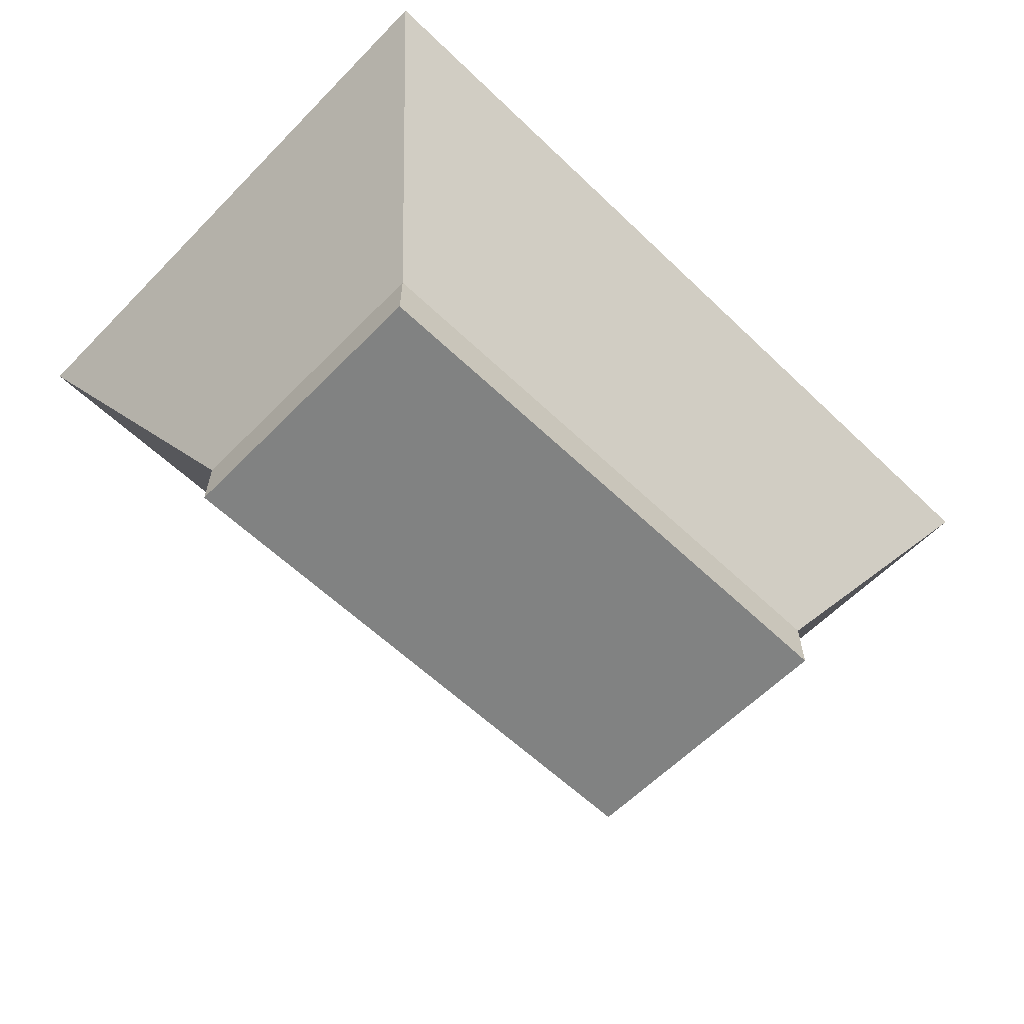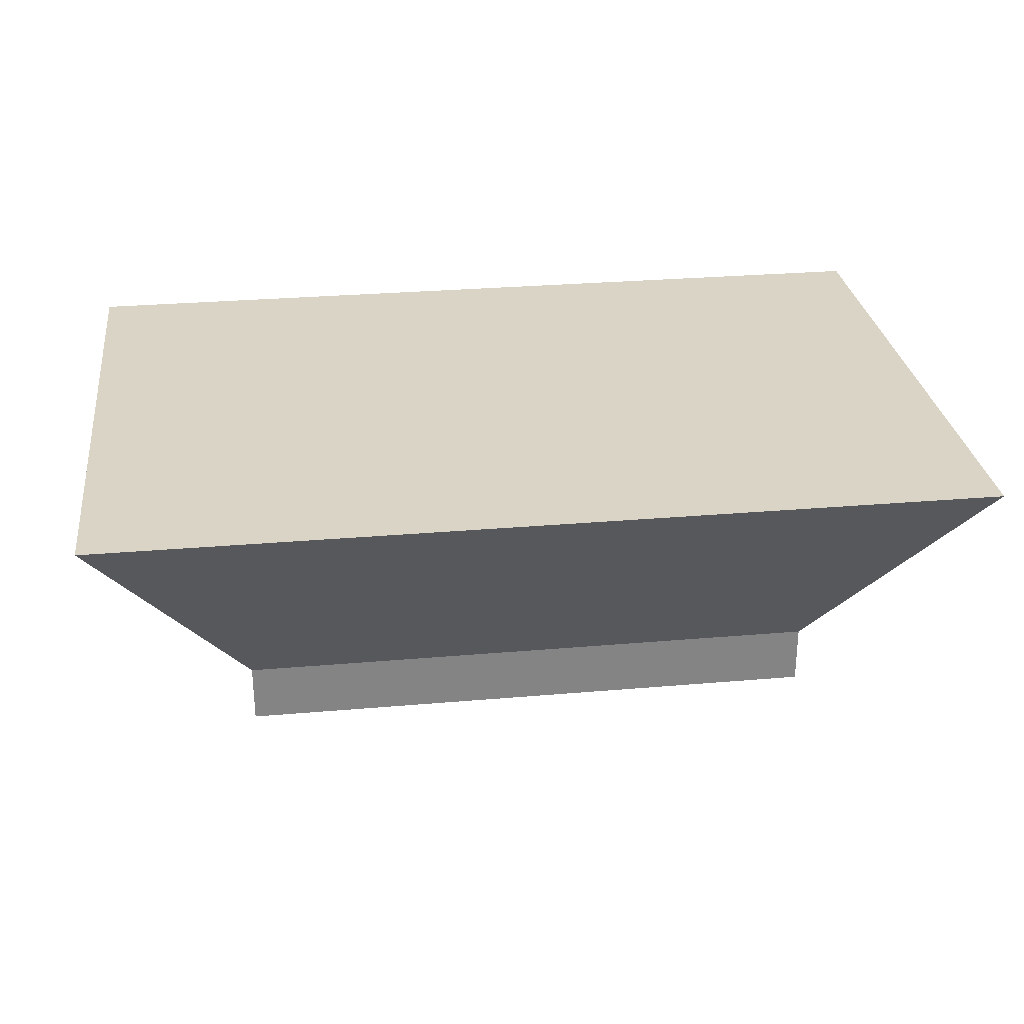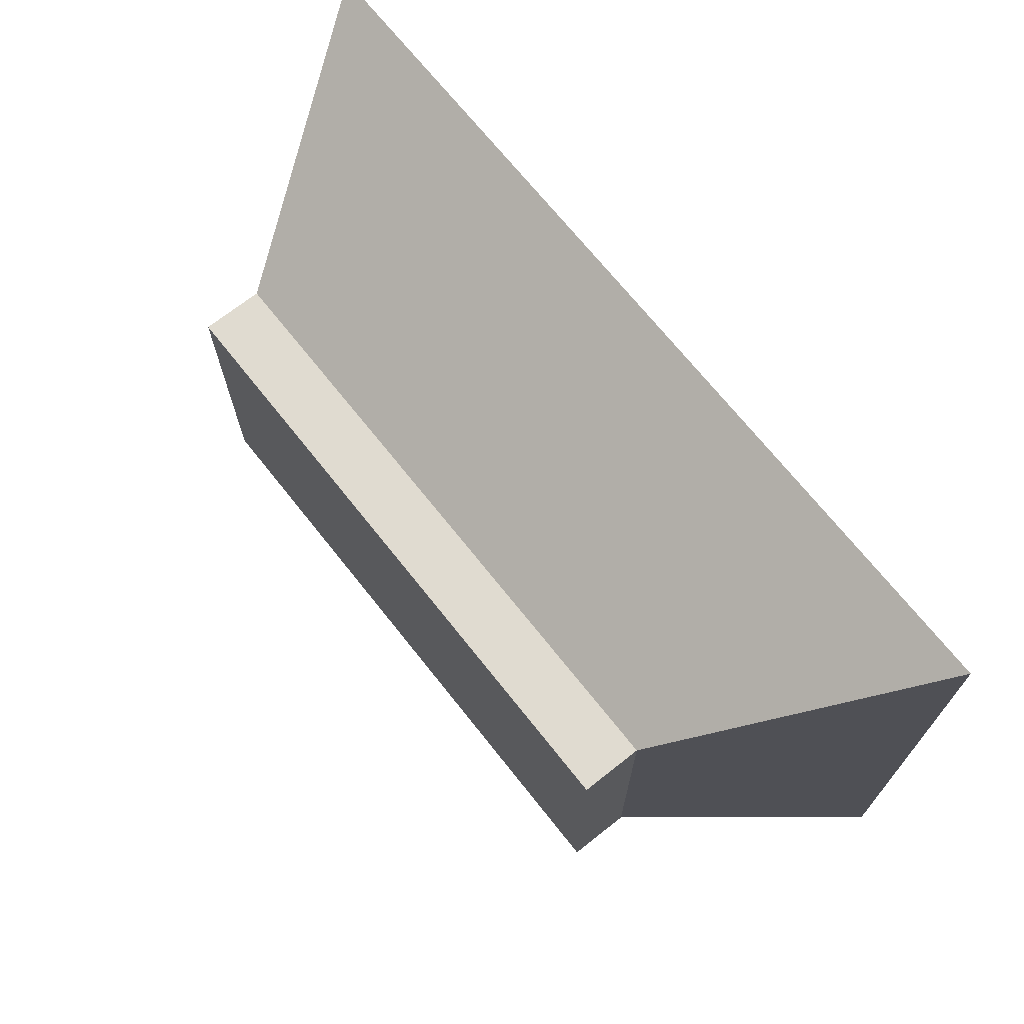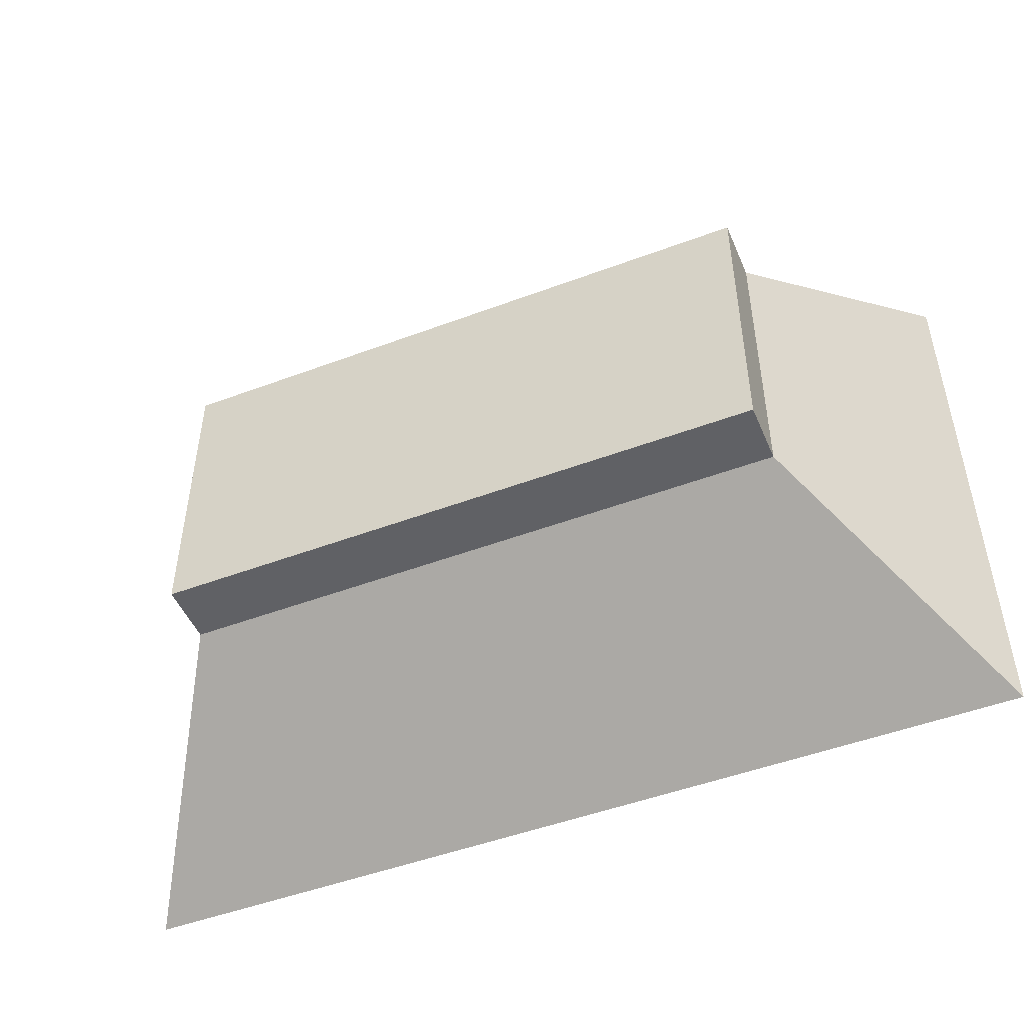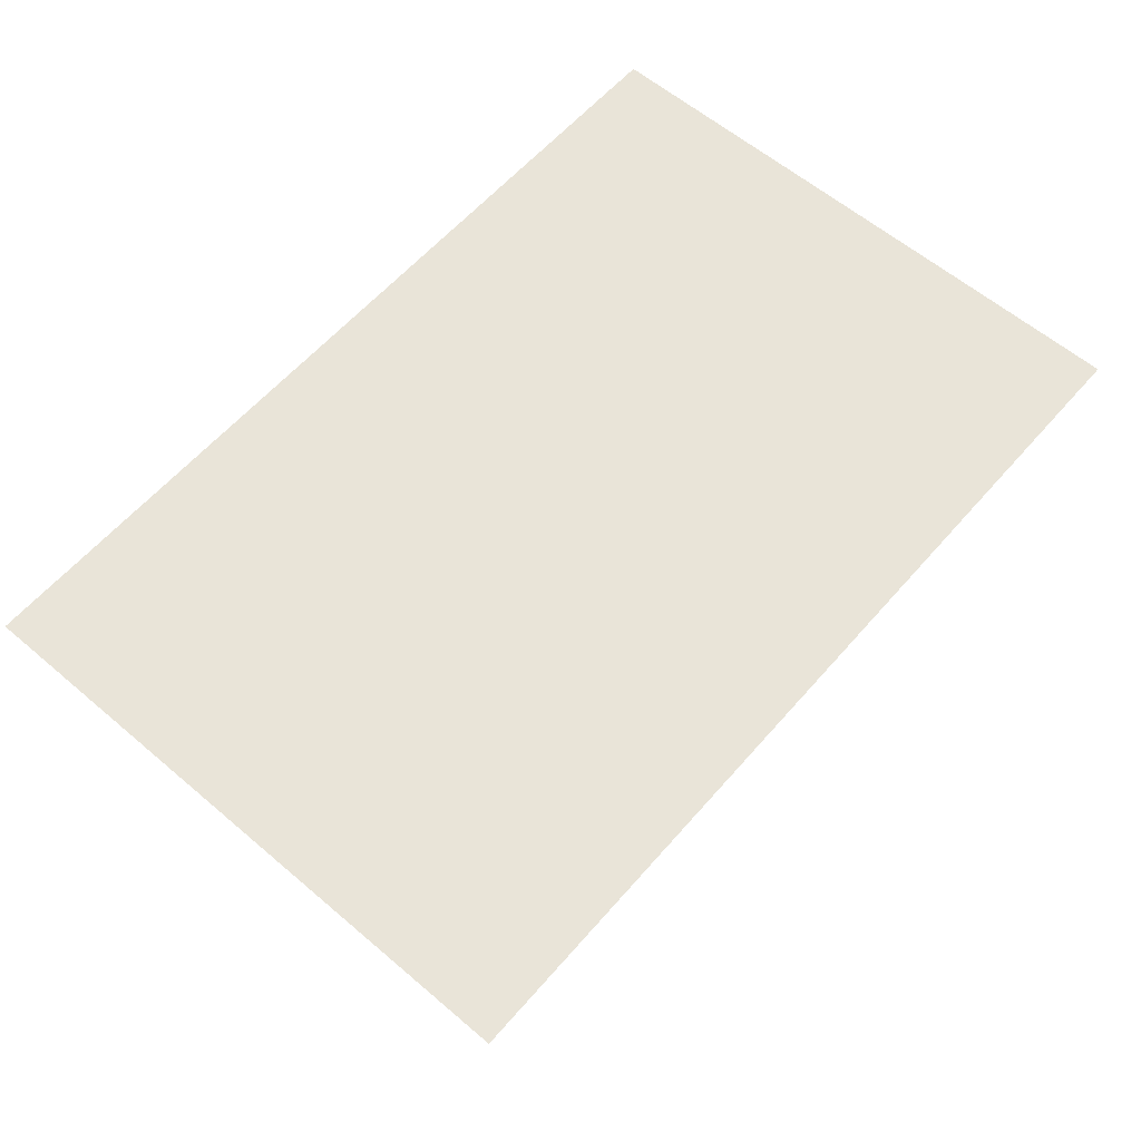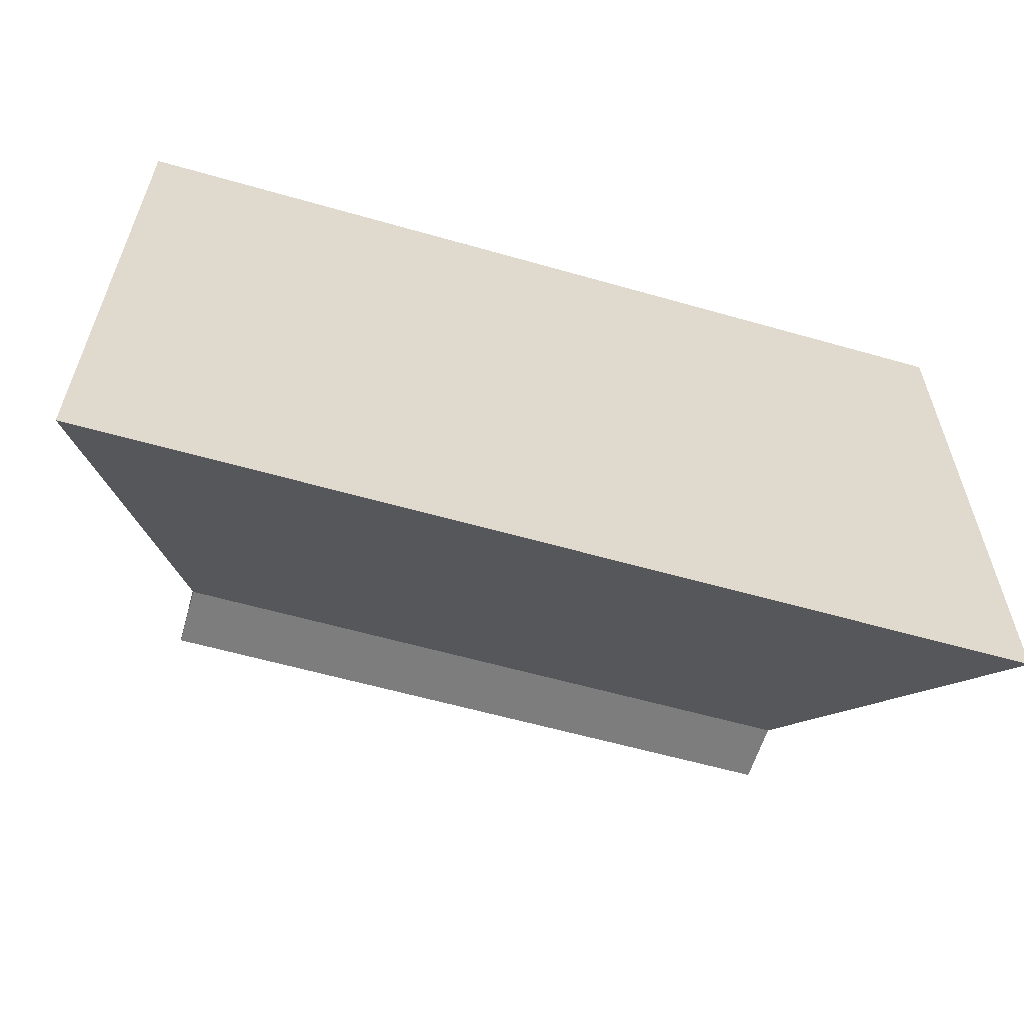
<metadata>
{"format":"obj","ext":"obj","renderer":"f3d","projection":"perspective","resolution":1024,"background":"white","views":[{"elev":-60.6,"azim":-44.2,"up":"+Y"},{"elev":28.9,"azim":-7.4,"up":"+Y"},{"elev":69.8,"azim":51.6,"up":"+Z"},{"elev":-49.0,"azim":22.6,"up":"+Z"},{"elev":60.6,"azim":-49.1,"up":"+Y"},{"elev":-59.1,"azim":163.6,"up":"+Z"}]}
</metadata>
<code>
o Altar
g Altar
v 0.5 1 1.5
v -2.5 1 1.5
v 0.5 1 -0.5
v -2.5 1 -0.5
v 0 0 0
v -2 0 0
v 0 0 1
v -2 0 1
v 0 0.2 0
v -2 0.2 0
v -2 0.2 1
v 0 0.2 1
f 7 8 6 5
f 10 4 3 9
f 2 4 10 11
f 1 2 11 12
f 9 3 1 12
f 3 4 2 1
f 6 10 9 5
f 11 10 6 8
f 12 11 8 7
f 5 9 12 7

</code>
